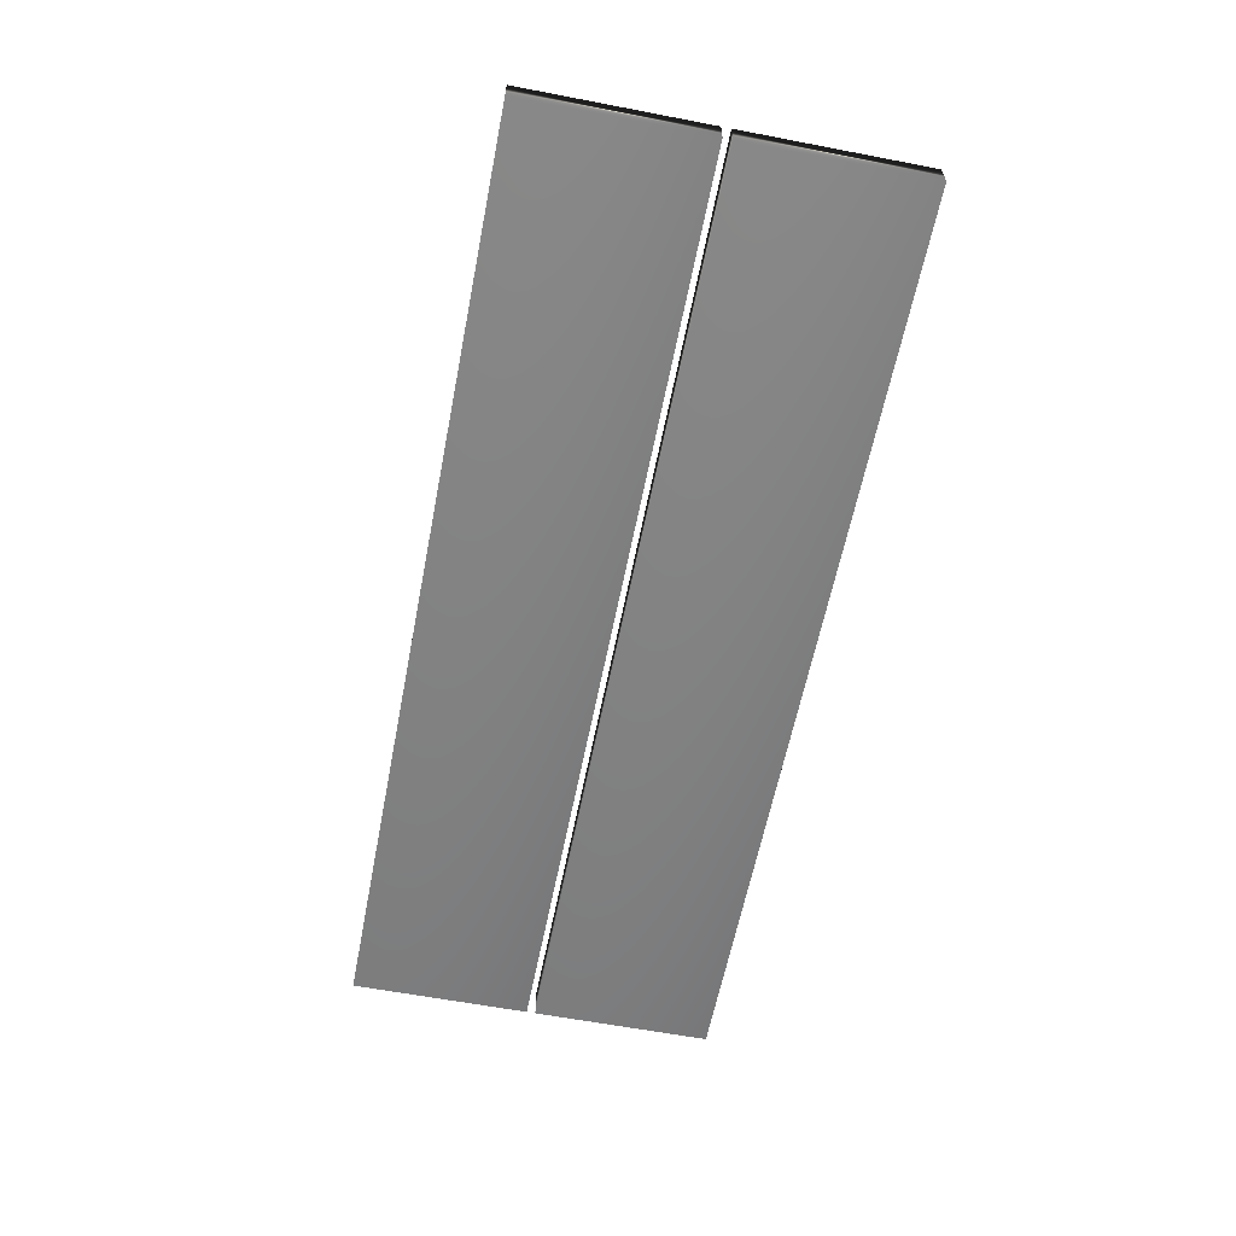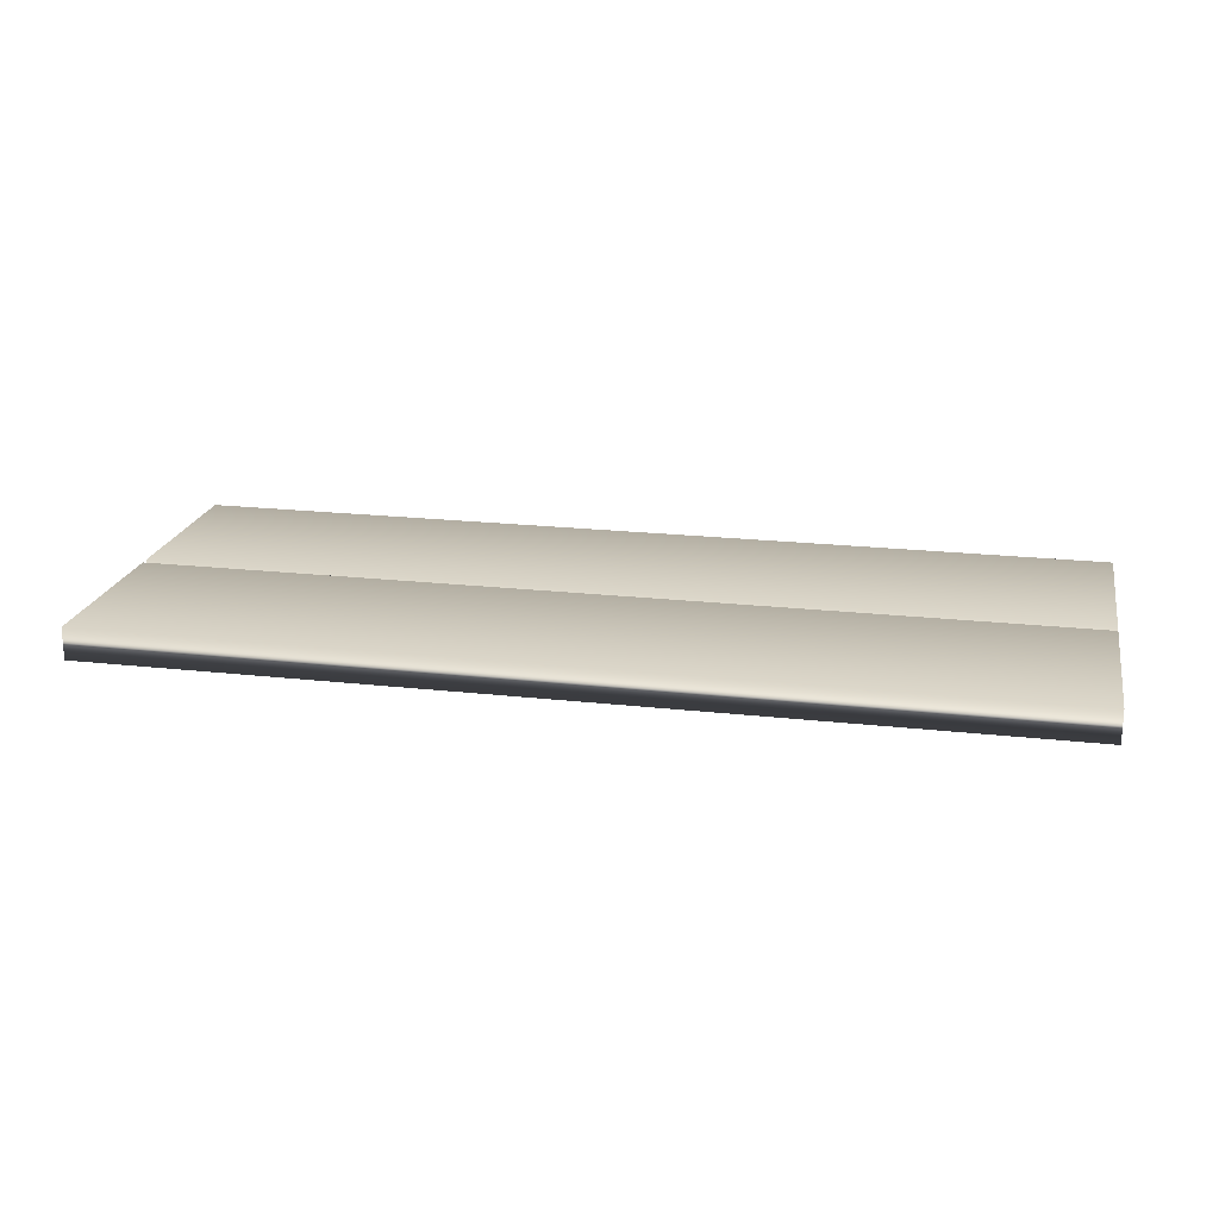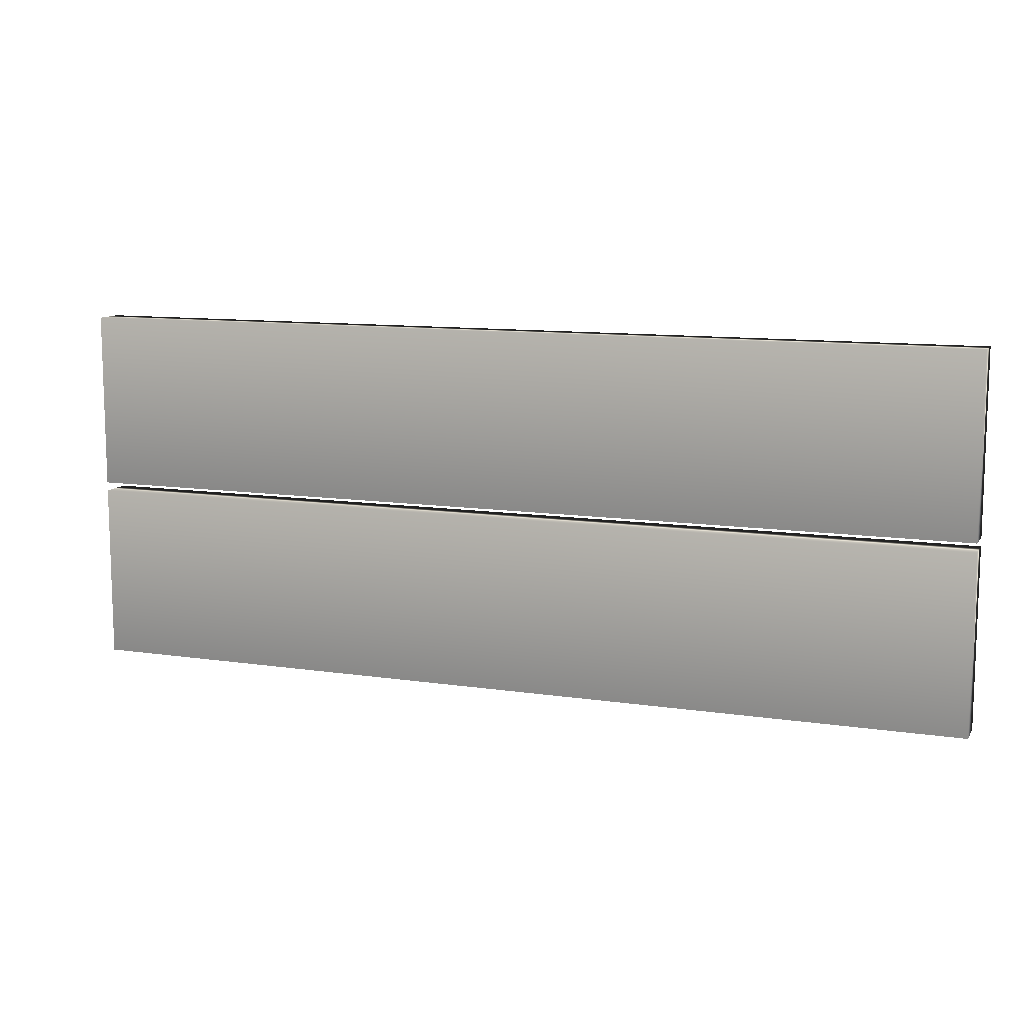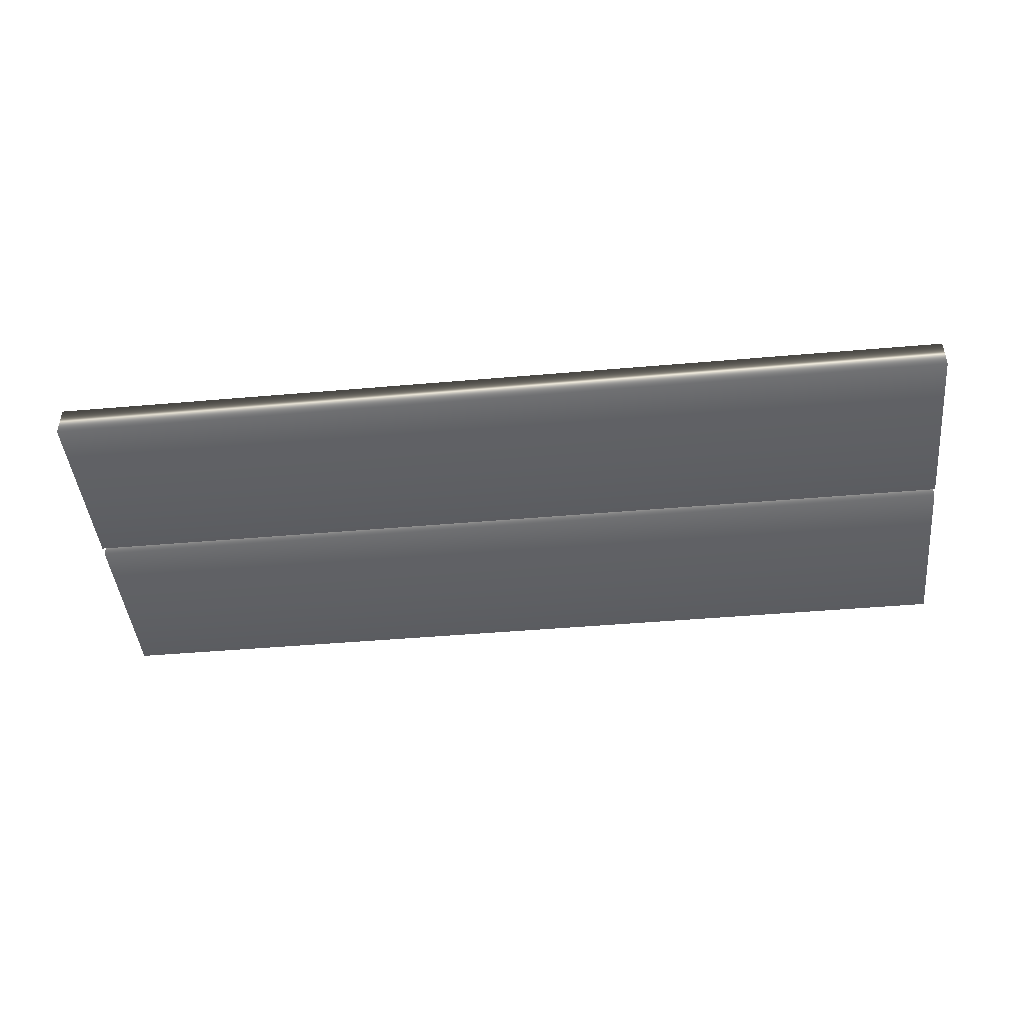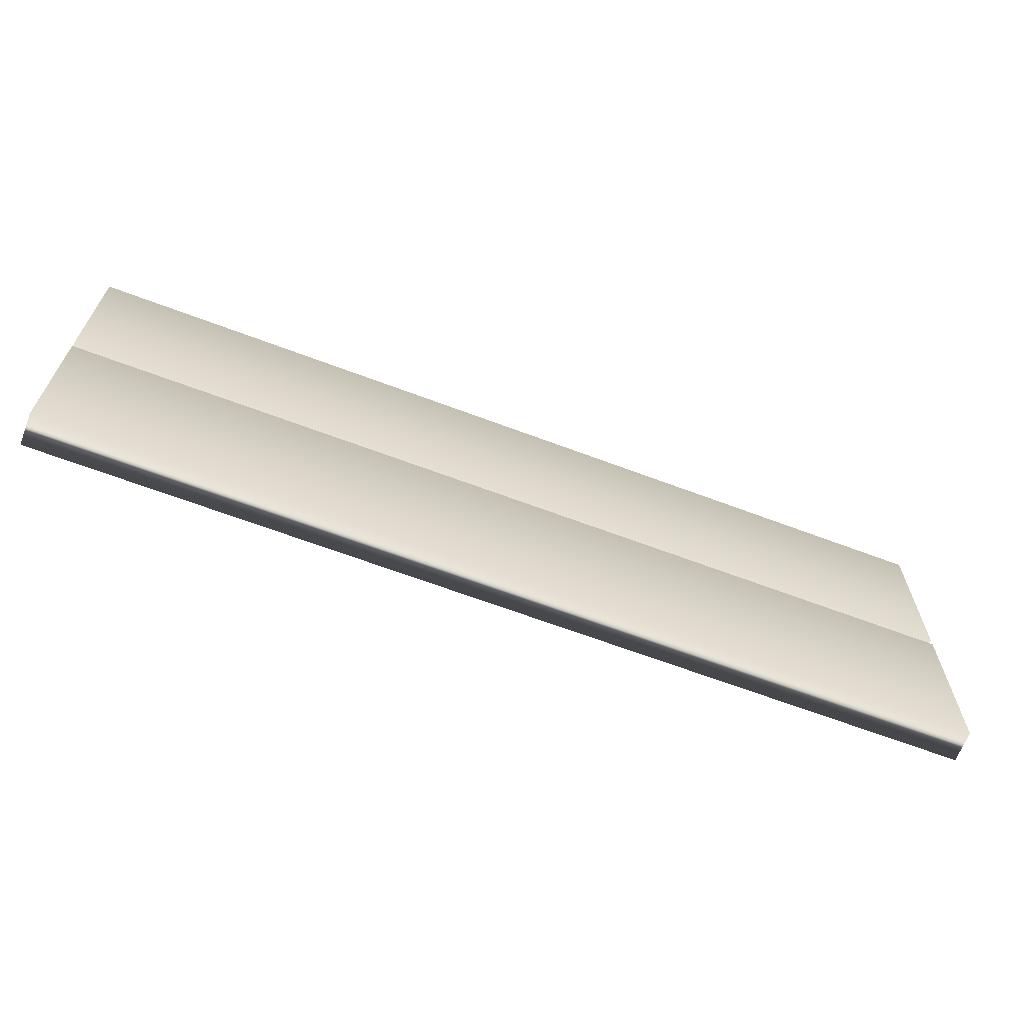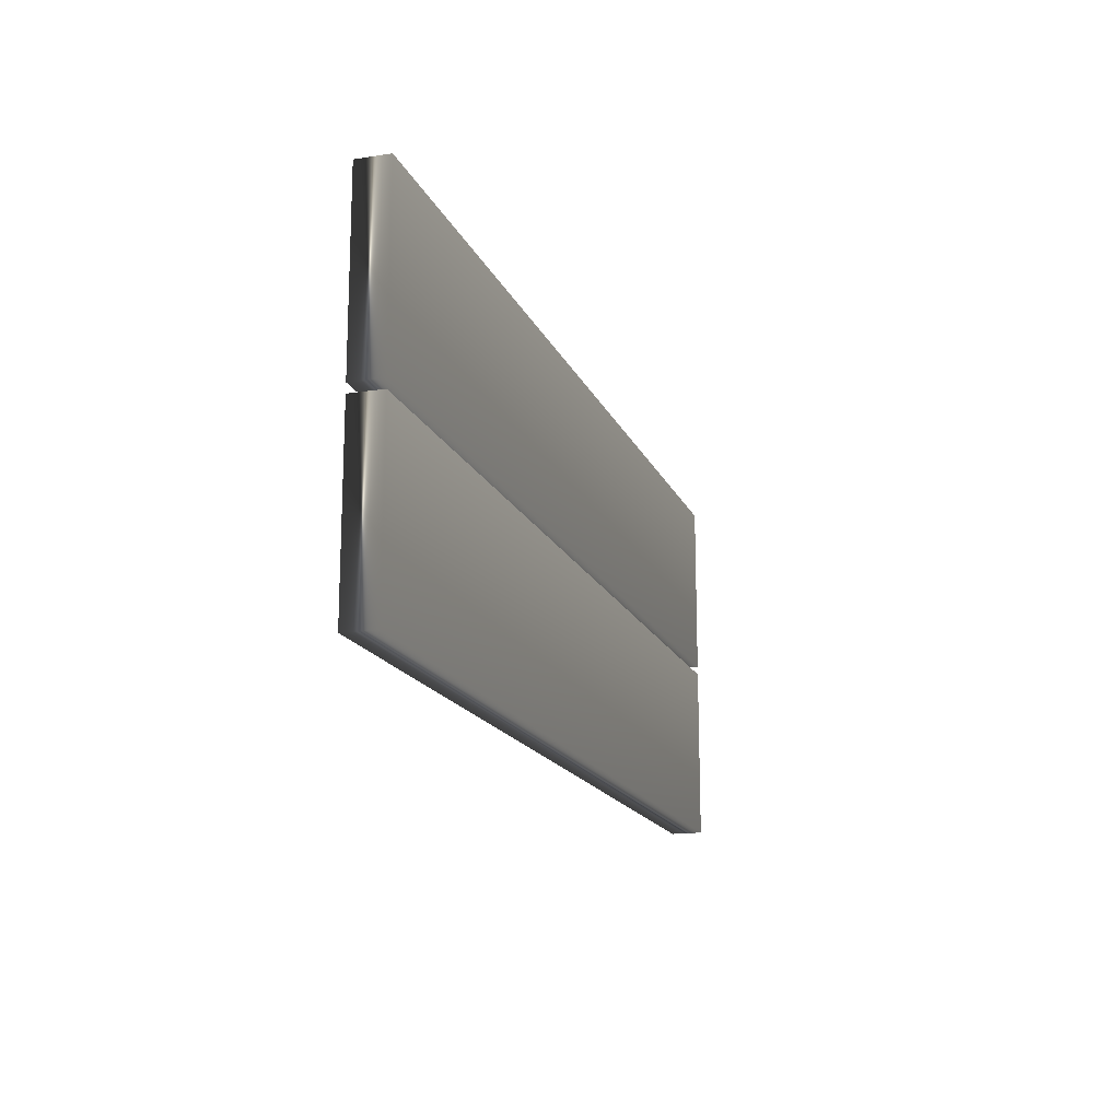
<metadata>
{"format":"obj","ext":"obj","renderer":"f3d","projection":"perspective","resolution":1024,"background":"white","views":[{"elev":-60.7,"azim":78.9,"up":"+Y"},{"elev":20.6,"azim":-168.5,"up":"+Y"},{"elev":11.0,"azim":20.3,"up":"+Z"},{"elev":-44.9,"azim":-174.2,"up":"+Y"},{"elev":-65.5,"azim":159.2,"up":"+Z"},{"elev":-16.6,"azim":107.6,"up":"+Z"}]}
</metadata>
<code>
o Plank
v 14.41 0.06462 0.56
v 14.41 0.2646 0.56
v 14.41 0.06462 -0.56
v 14.41 0.2646 -0.56
v 20.21 0.06462 0.56
v 20.21 0.2646 0.56
v 20.21 0.06462 -0.56
v 20.21 0.2646 -0.56
v 14.41 0.06462 -0.616
v 14.41 0.2646 -0.616
v 14.41 0.06462 -1.736
v 14.41 0.2646 -1.736
v 20.21 0.06462 -0.616
v 20.21 0.2646 -0.616
v 20.21 0.06462 -1.736
v 20.21 0.2646 -1.736
f 1 2 4 3
f 3 4 8 7
f 7 8 6 5
f 5 6 2 1
f 3 7 5 1
f 8 4 2 6
f 9 10 12 11
f 11 12 16 15
f 15 16 14 13
f 13 14 10 9
f 11 15 13 9
f 16 12 10 14

</code>
